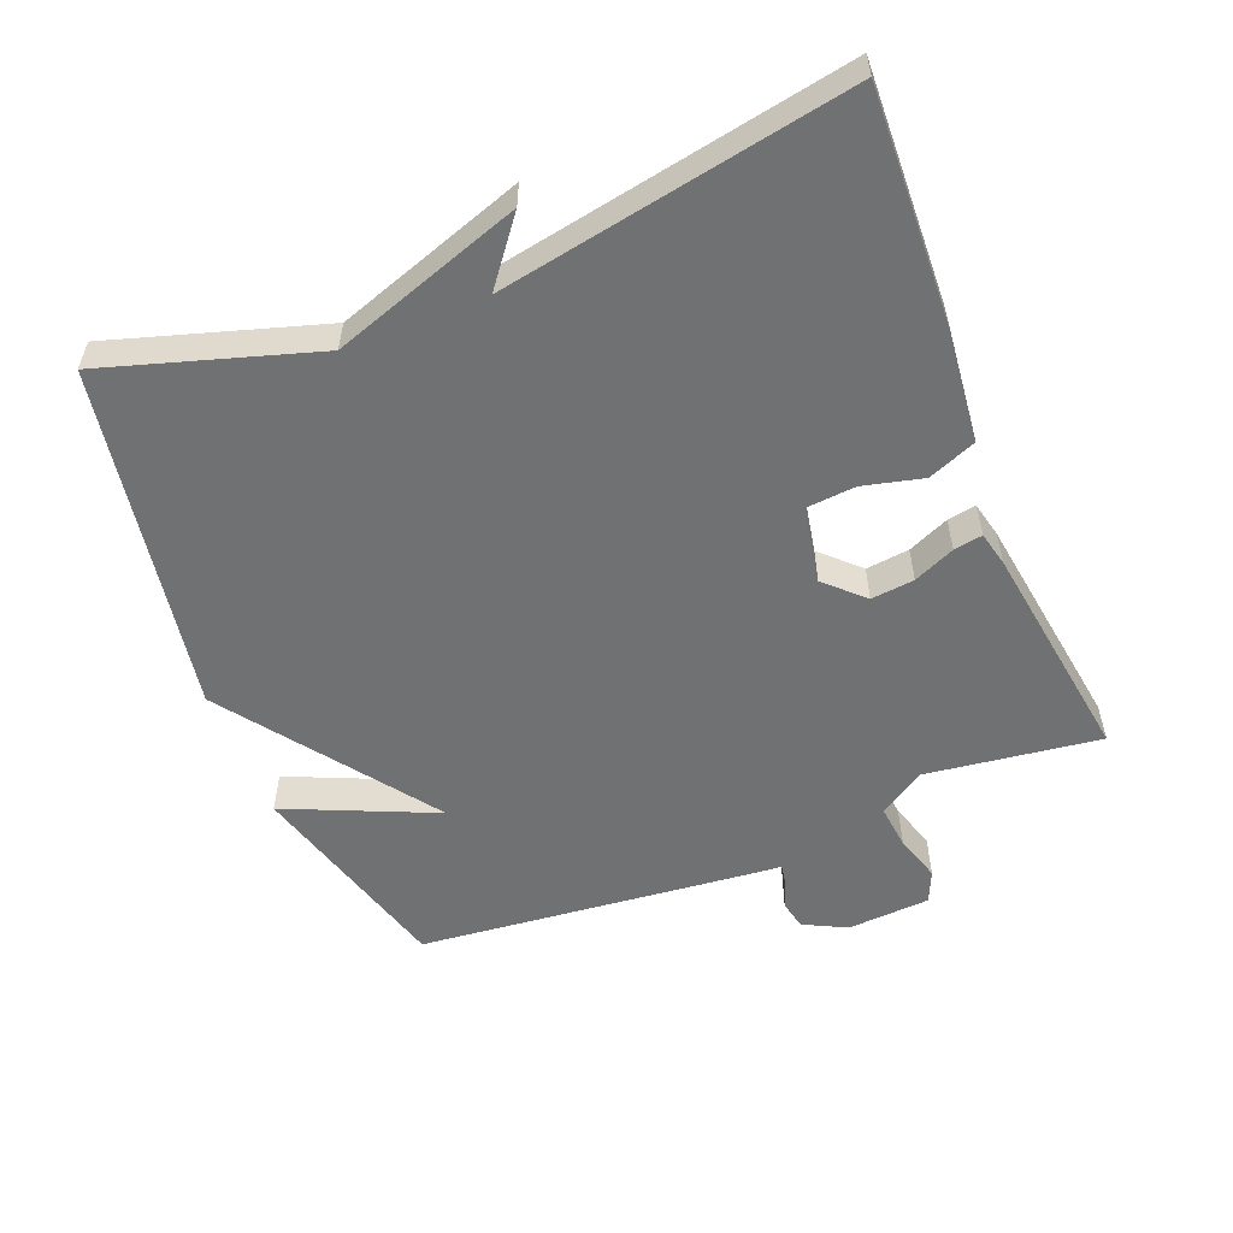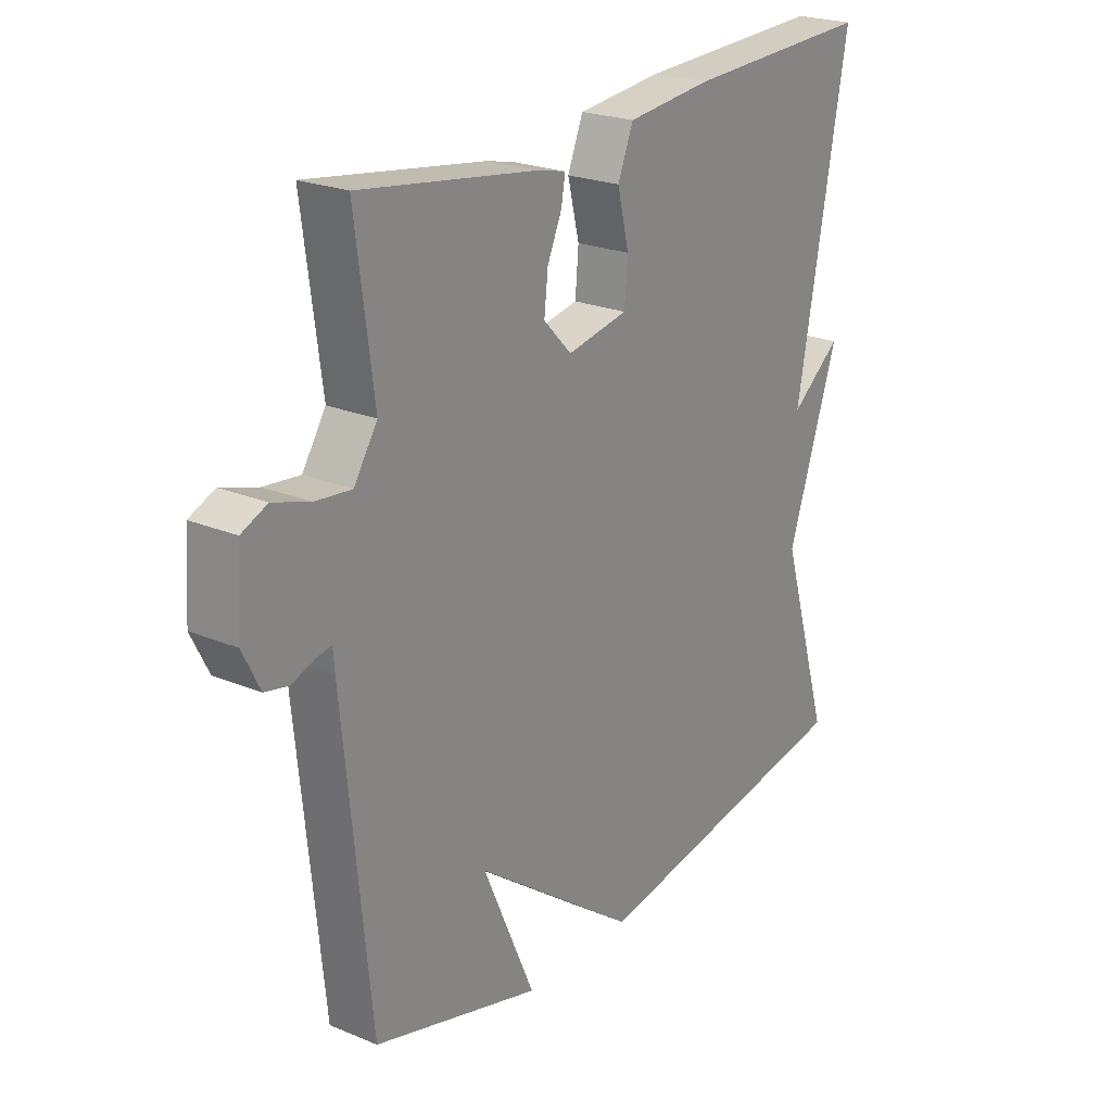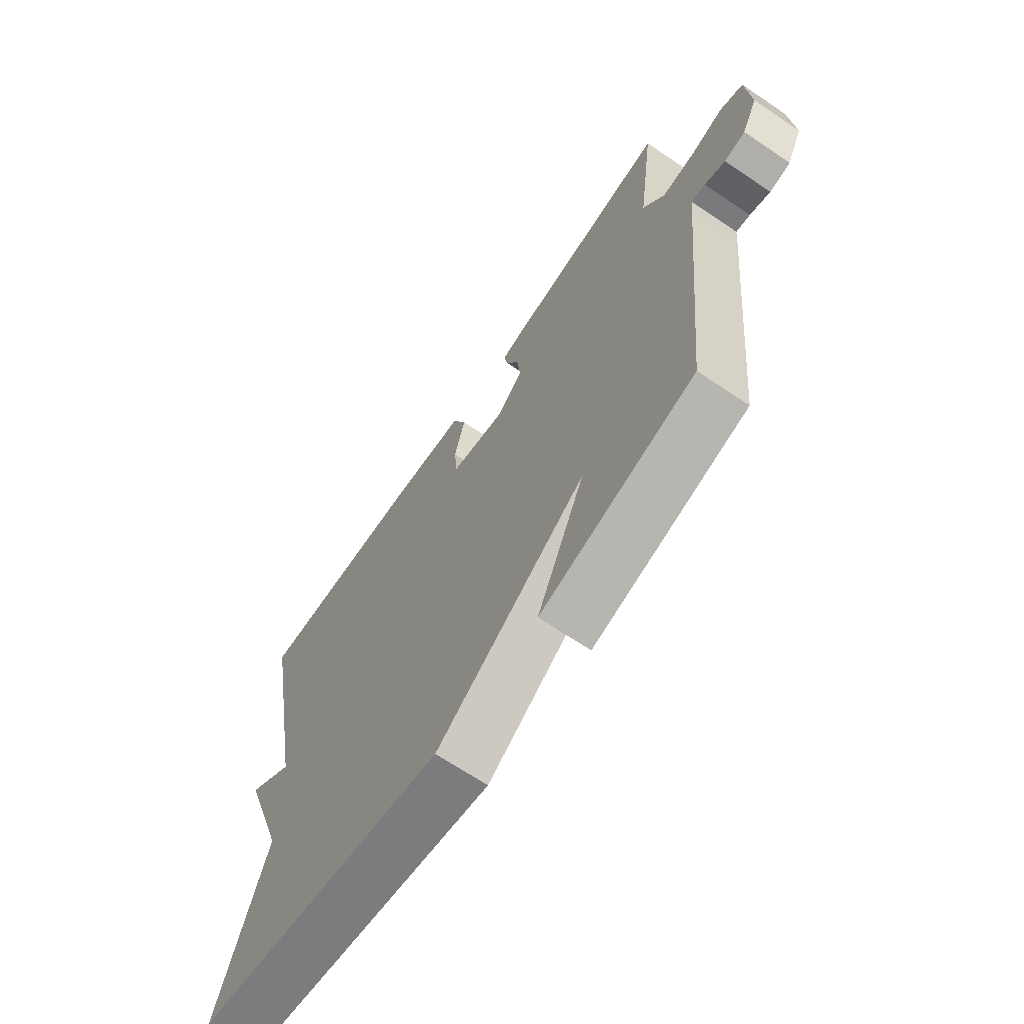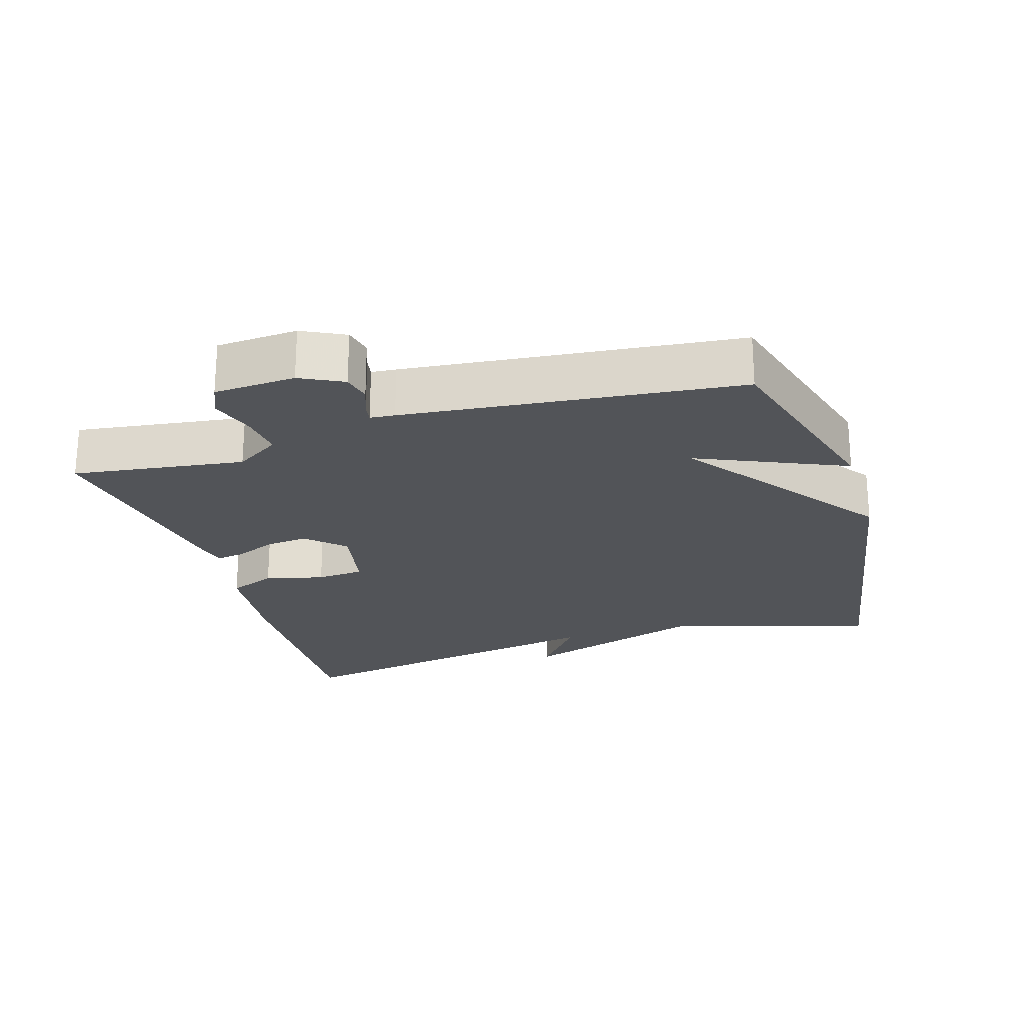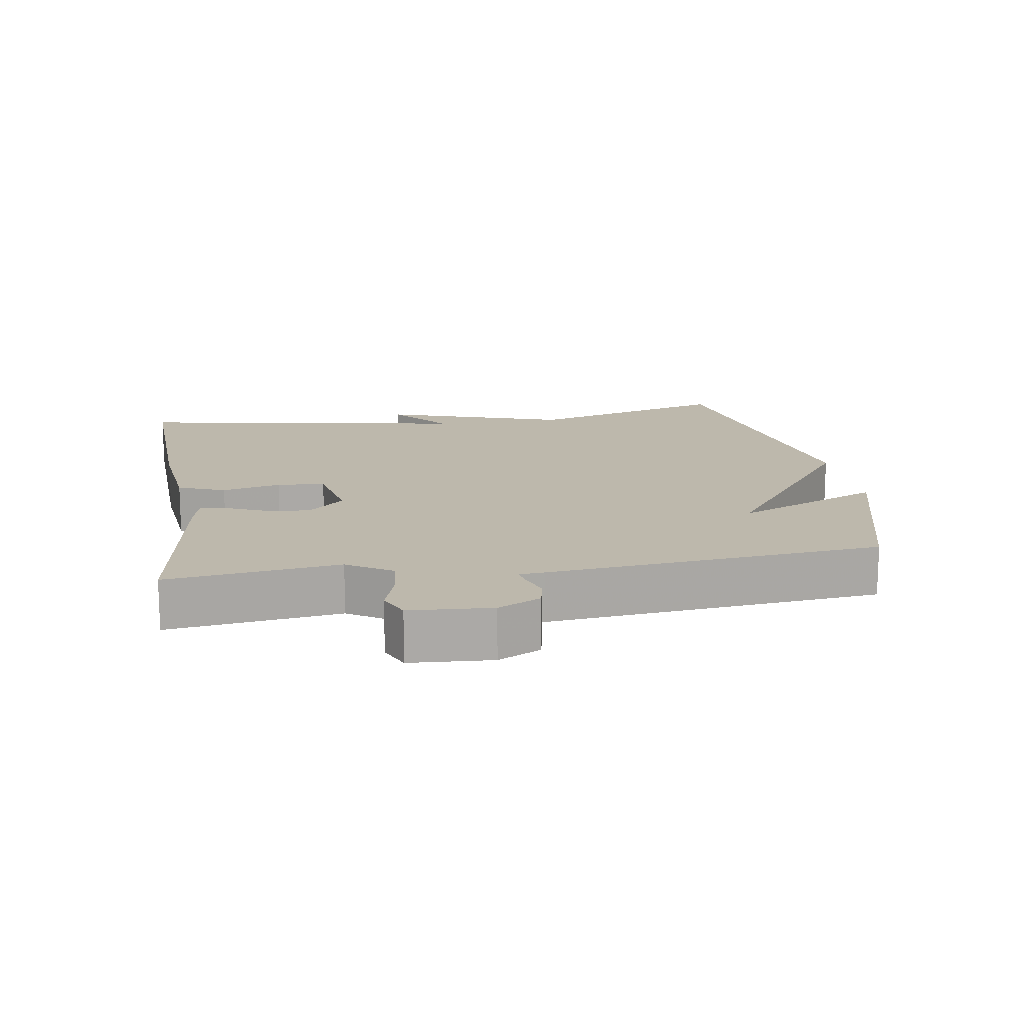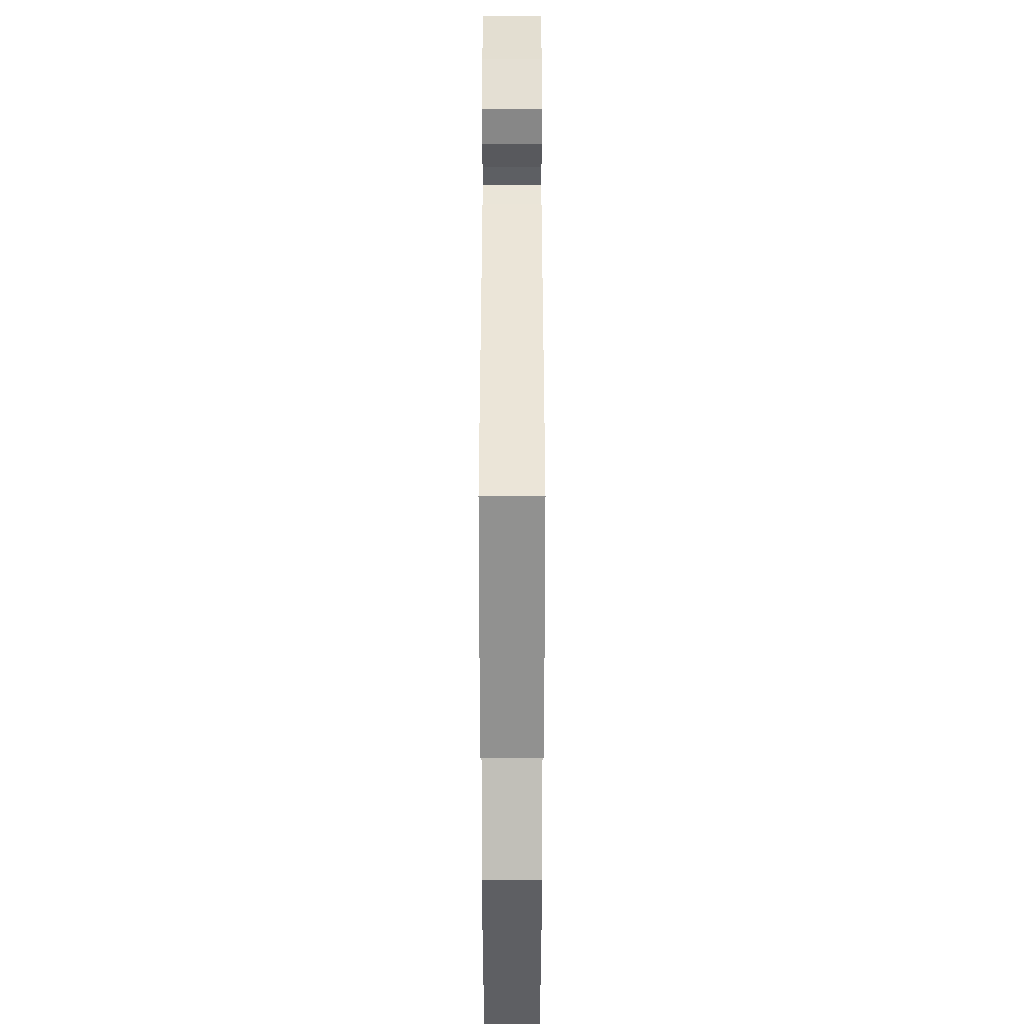
<metadata>
{"format":"obj","ext":"obj","renderer":"f3d","projection":"perspective","resolution":1024,"background":"white","views":[{"elev":-55.1,"azim":-68.3,"up":"+Y"},{"elev":23.1,"azim":125.3,"up":"+Z"},{"elev":-67.4,"azim":55.9,"up":"+Z"},{"elev":-22.8,"azim":106.9,"up":"+Y"},{"elev":14.8,"azim":80.7,"up":"+Y"},{"elev":-50.2,"azim":90.0,"up":"+Z"}]}
</metadata>
<code>
v 0.5 0.07 0.5
v 0.467 0.07 0.25
v 0.509 0.07 0.185
v 0.574 0.07 0.192
v 0.64 0.07 0.213
v 0.686 0.07 0.193
v 0.694 0.07 0.074
v 0.663 0.07 0.012
v 0.621 0.07 0.003
v 0.58 0.07 0.018
v 0.552 0.07 0.023
v 0.549 0.07 -0.013
v 0.5 0.07 -0.5
v 0.198 0.07 -0.585
v 0.292 0.07 -0.37
v -0.002 0.07 -0.585
v -0.5 0.07 -0.5
v -0.408 0.07 -0.199
v -0.5 0.07 0.072
v -0.408 0.07 0.001
v -0.5 0.07 0.5
v -0.159 0.07 0.487
v -0.005 0.07 0.471
v 0.023 0.07 0.402
v 0.002 0.07 0.316
v 0.008 0.07 0.246
v 0.118 0.07 0.225
v 0.169 0.07 0.278
v 0.162 0.07 0.34
v 0.136 0.07 0.399
v 0.129 0.07 0.44
v 0.179 0.07 0.452
v 0.5 0 0.5
v 0.467 0 0.25
v 0.509 0 0.185
v 0.574 0 0.192
v 0.64 0 0.213
v 0.686 0 0.193
v 0.694 0 0.074
v 0.663 0 0.012
v 0.621 0 0.003
v 0.58 0 0.018
v 0.552 0 0.023
v 0.549 0 -0.013
v 0.5 0 -0.5
v 0.198 0 -0.585
v 0.292 0 -0.37
v -0.002 0 -0.585
v -0.5 0 -0.5
v -0.408 0 -0.199
v -0.5 0 0.072
v -0.408 0 0.001
v -0.5 0 0.5
v -0.159 0 0.487
v -0.005 0 0.471
v 0.023 0 0.402
v 0.002 0 0.316
v 0.008 0 0.246
v 0.118 0 0.225
v 0.169 0 0.278
v 0.162 0 0.34
v 0.136 0 0.399
v 0.129 0 0.44
v 0.179 0 0.452
f 32 1 2
f 31 32 2
f 30 31 2
f 29 30 2
f 28 29 2 3
f 27 28 3
f 23 24 25
f 22 23 25
f 21 22 25
f 20 21 25
f 20 25 26
f 18 19 20
f 18 20 26 27
f 18 27 3
f 17 18 3
f 16 17 3
f 15 16 3
f 13 14 15
f 12 13 15
f 11 12 15
f 8 9 10
f 7 8 10
f 6 7 10
f 5 6 10
f 4 5 10
f 4 10 11
f 3 4 11 15
f 34 33 64
f 34 64 63
f 34 63 62
f 34 62 61
f 35 34 61 60
f 35 60 59
f 57 56 55
f 57 55 54
f 57 54 53
f 57 53 52
f 58 57 52
f 52 51 50
f 59 58 52 50
f 35 59 50
f 35 50 49
f 35 49 48
f 35 48 47
f 47 46 45
f 47 45 44
f 47 44 43
f 42 41 40
f 42 40 39
f 42 39 38
f 42 38 37
f 42 37 36
f 43 42 36
f 47 43 36 35
f 1 33 34 2
f 2 34 35 3
f 3 35 36 4
f 4 36 37 5
f 5 37 38 6
f 6 38 39 7
f 7 39 40 8
f 8 40 41 9
f 9 41 42 10
f 10 42 43 11
f 11 43 44 12
f 12 44 45 13
f 13 45 46 14
f 14 46 47 15
f 15 47 48 16
f 16 48 49 17
f 17 49 50 18
f 18 50 51 19
f 19 51 52 20
f 20 52 53 21
f 21 53 54 22
f 22 54 55 23
f 23 55 56 24
f 24 56 57 25
f 25 57 58 26
f 26 58 59 27
f 27 59 60 28
f 28 60 61 29
f 29 61 62 30
f 30 62 63 31
f 31 63 64 32
f 32 64 33 1

</code>
